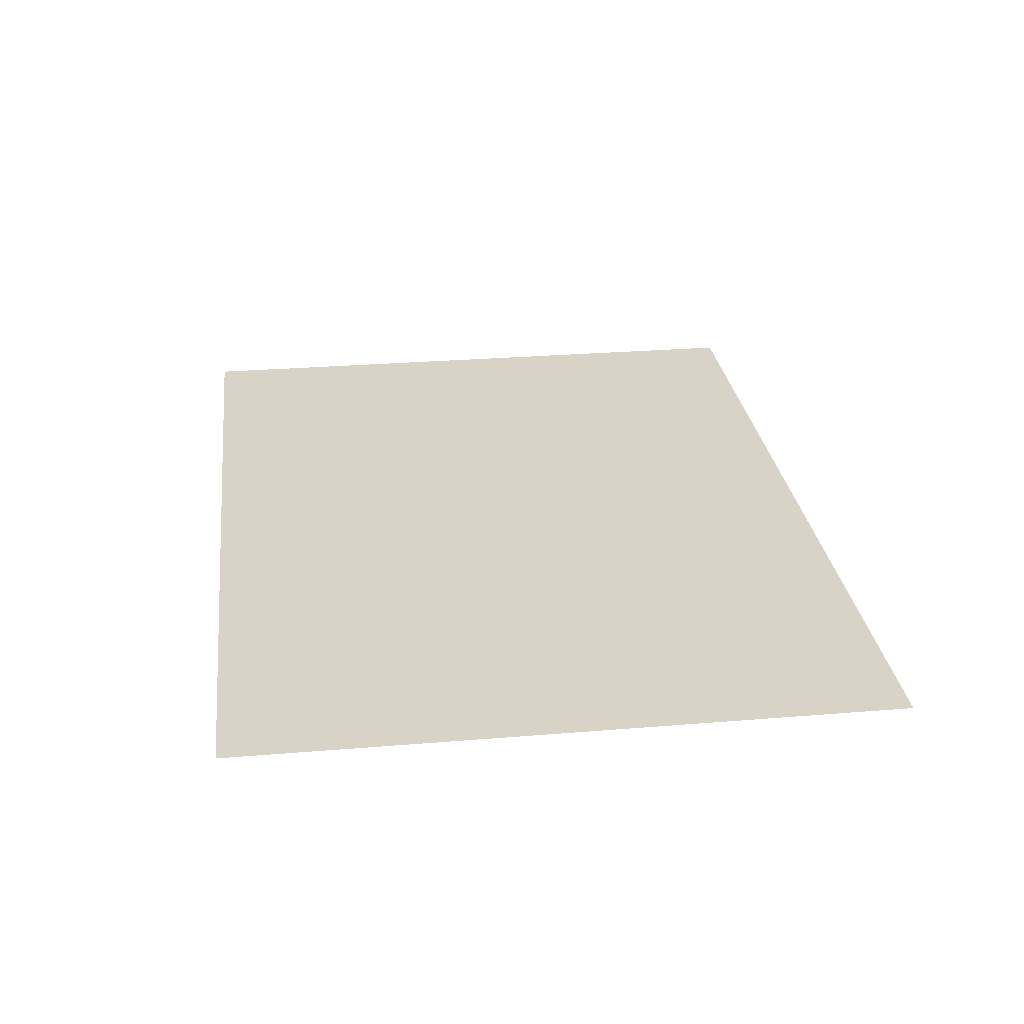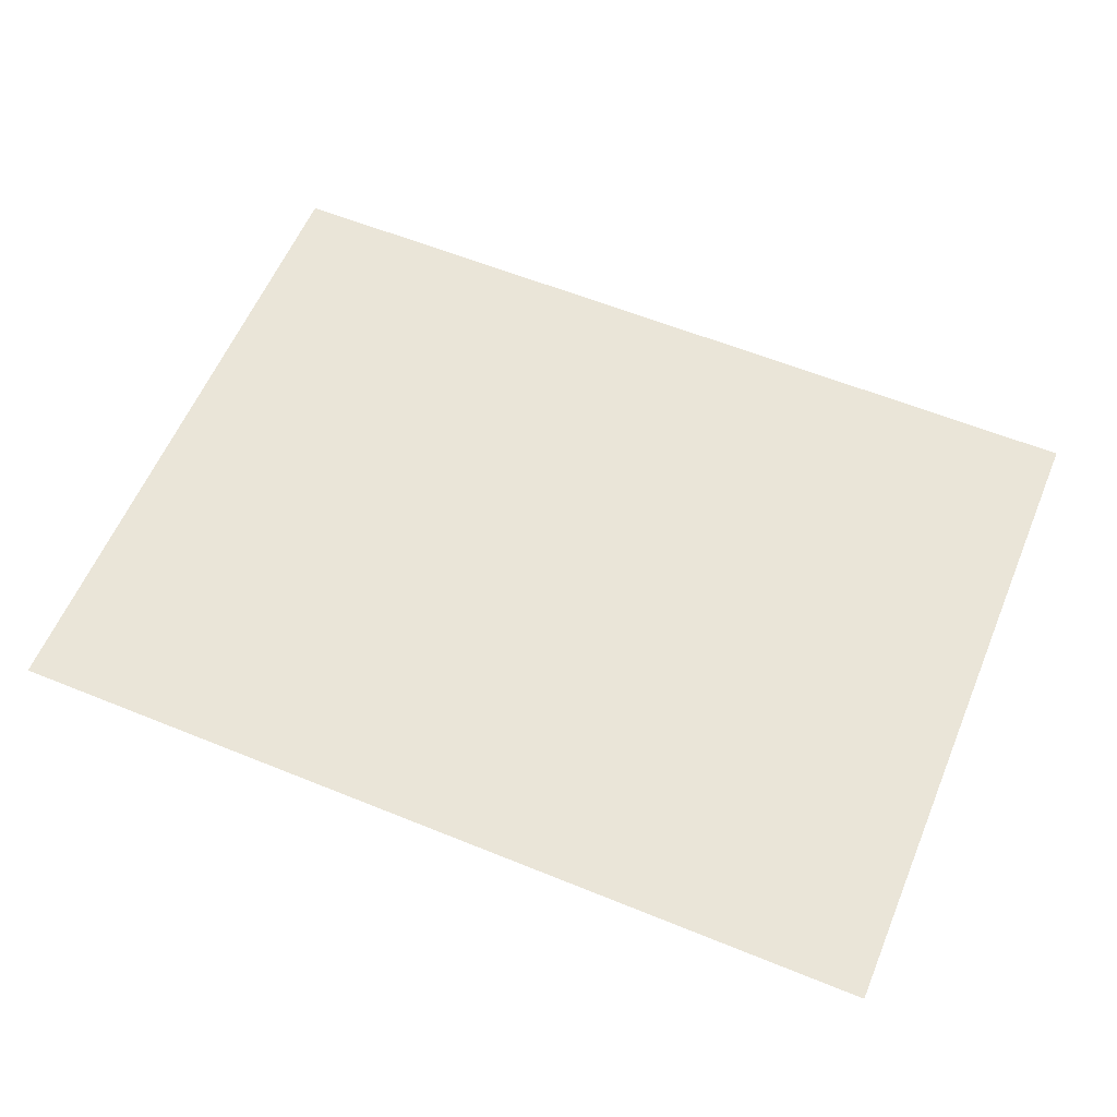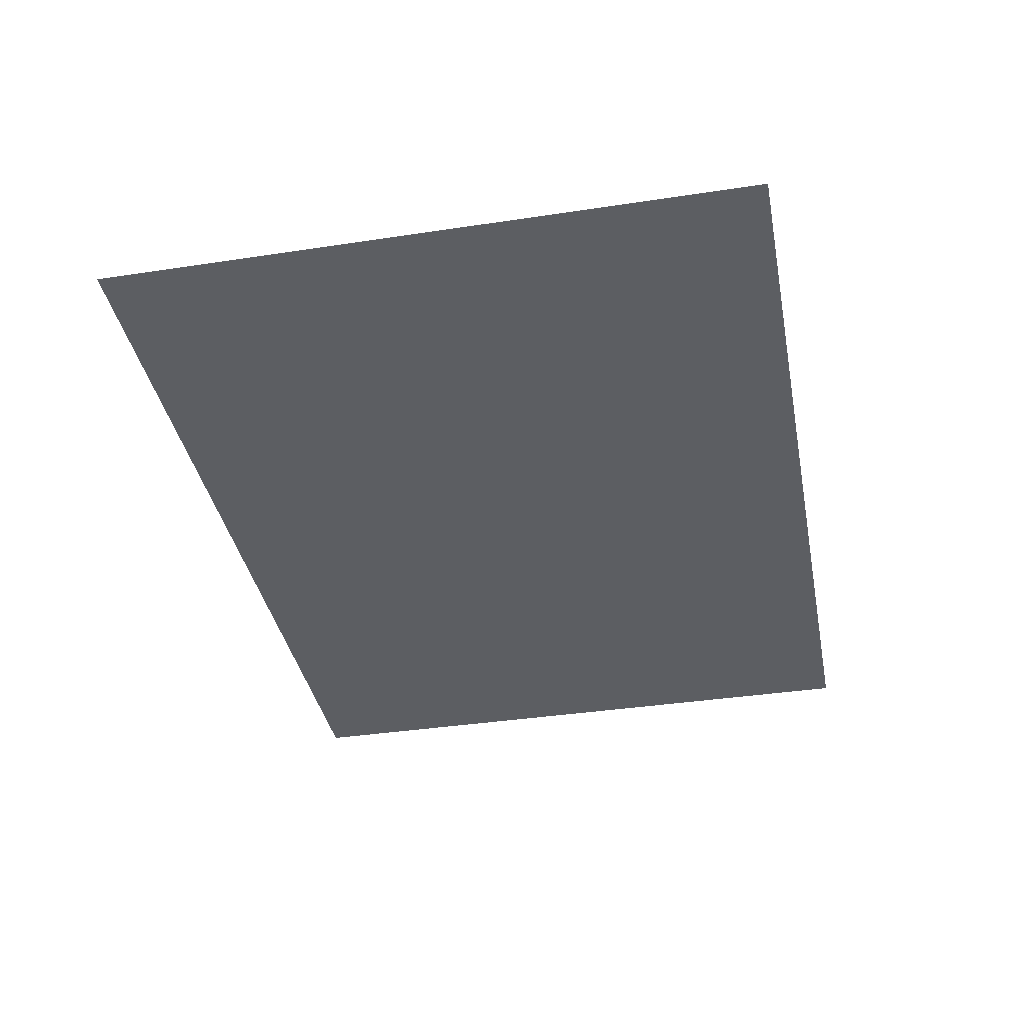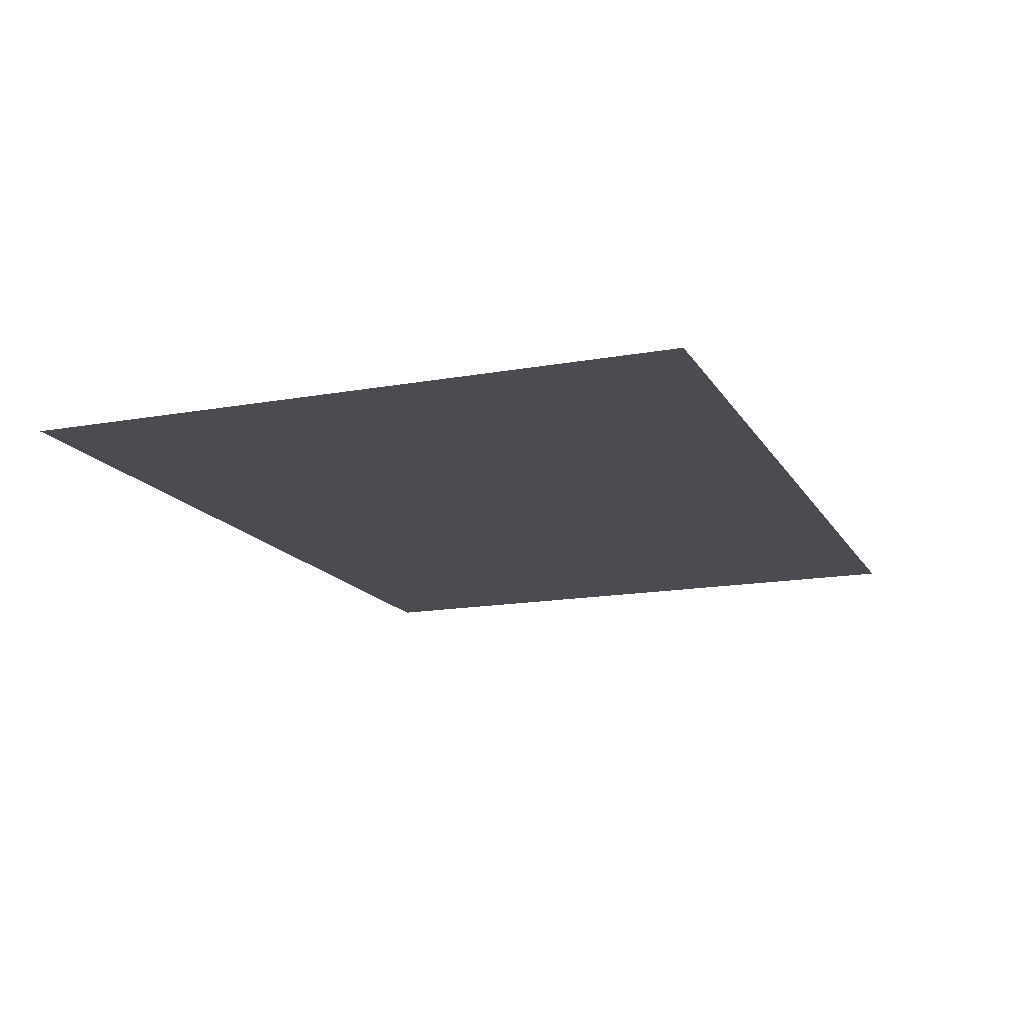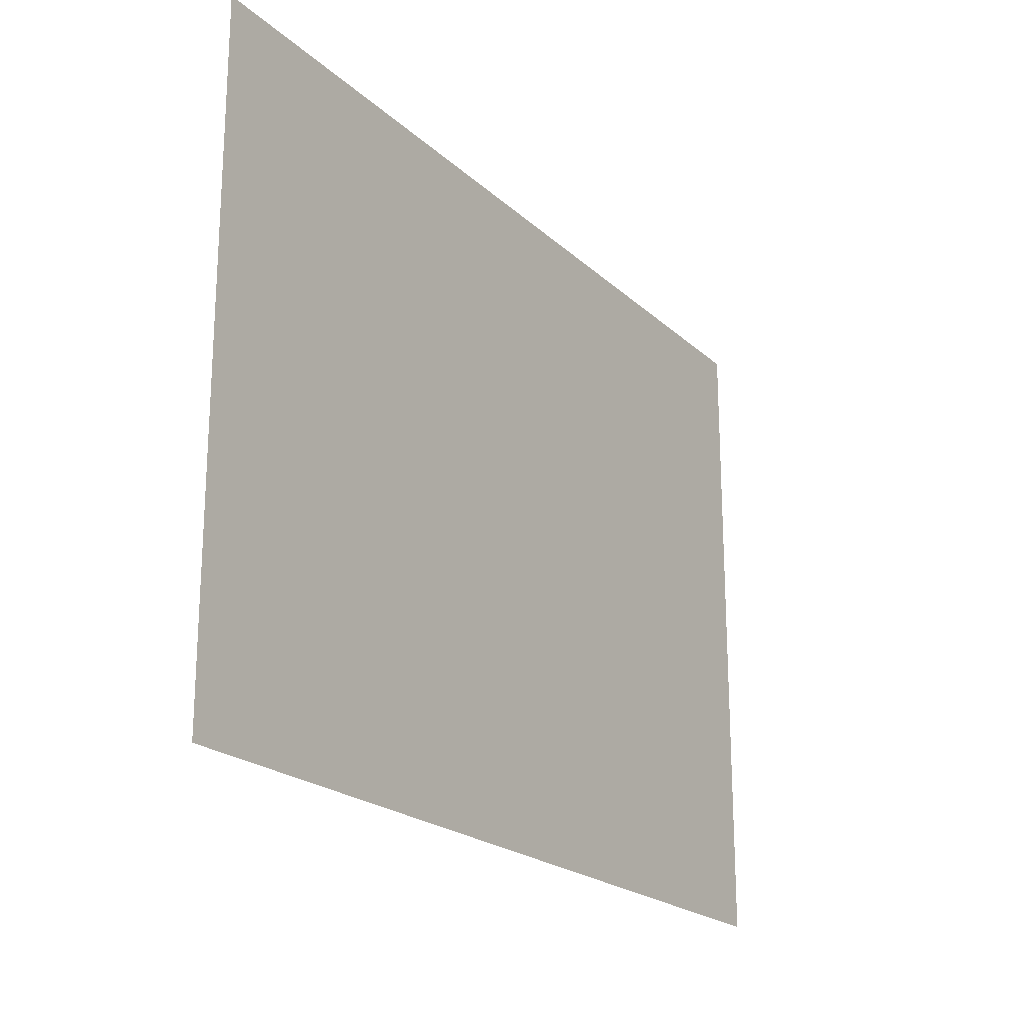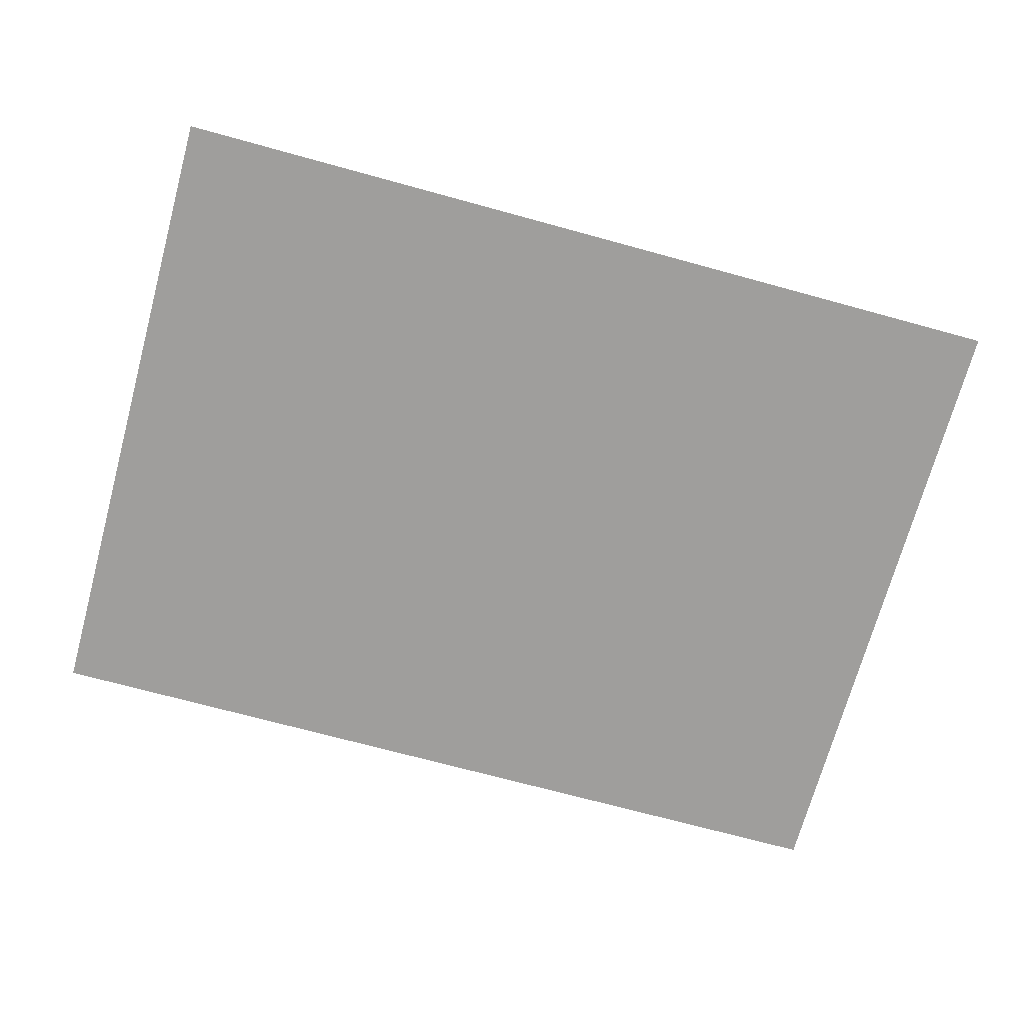
<metadata>
{"format":"obj","ext":"obj","renderer":"f3d","projection":"perspective","resolution":1024,"background":"white","views":[{"elev":27.8,"azim":-97.2,"up":"+Z"},{"elev":59.2,"azim":-157.3,"up":"+Z"},{"elev":-37.7,"azim":-79.0,"up":"+Z"},{"elev":-15.5,"azim":-69.1,"up":"+Z"},{"elev":-21.0,"azim":-57.4,"up":"+Y"},{"elev":-71.0,"azim":-15.3,"up":"+Z"}]}
</metadata>
<code>
v -0.3476 6.26 2.398
v -0.3476 24.16 2.398
v -24.56 24.16 2.398
v -24.56 6.26 2.398
f 1 2 3 4

</code>
